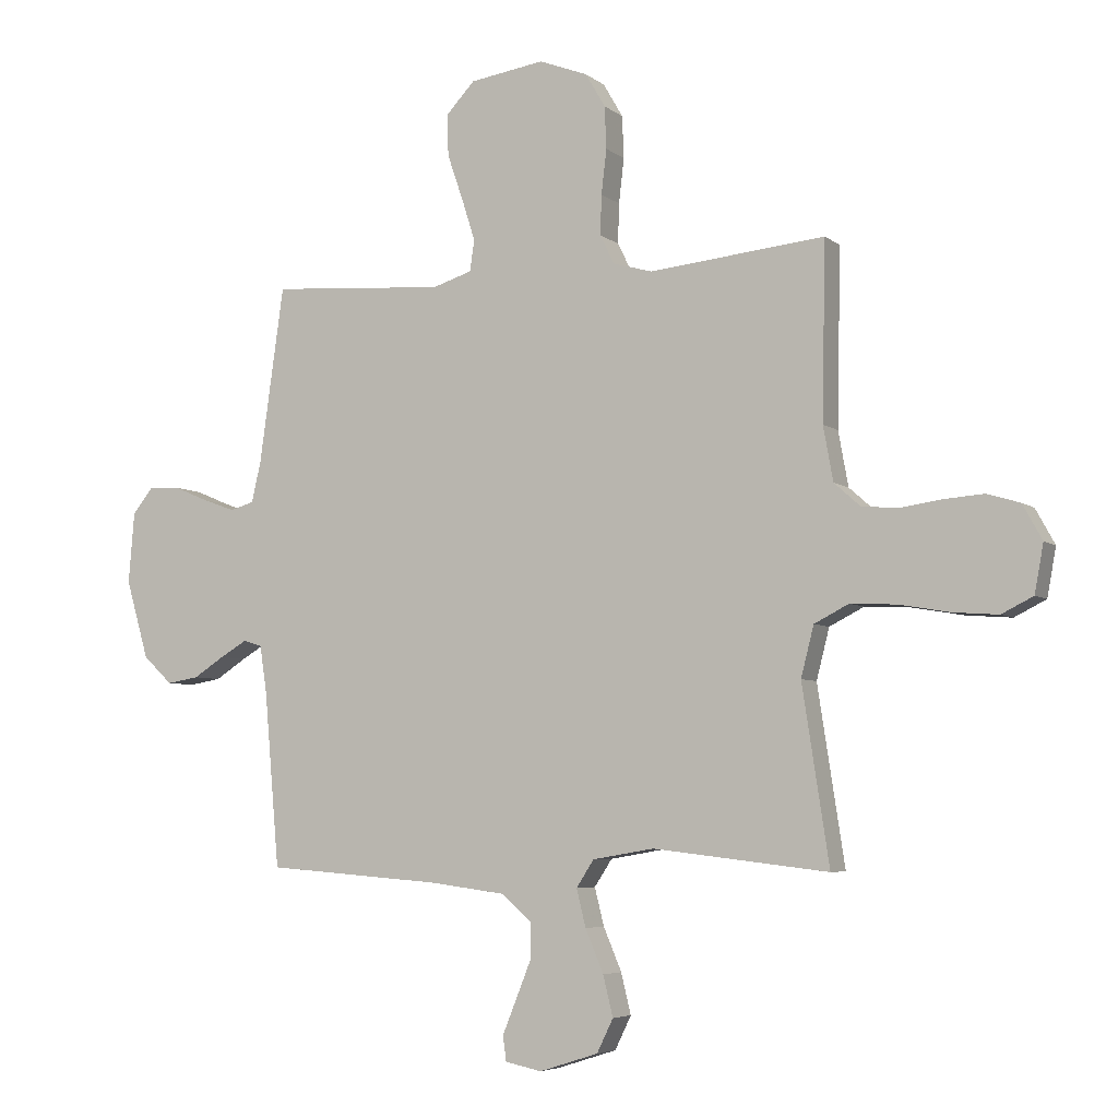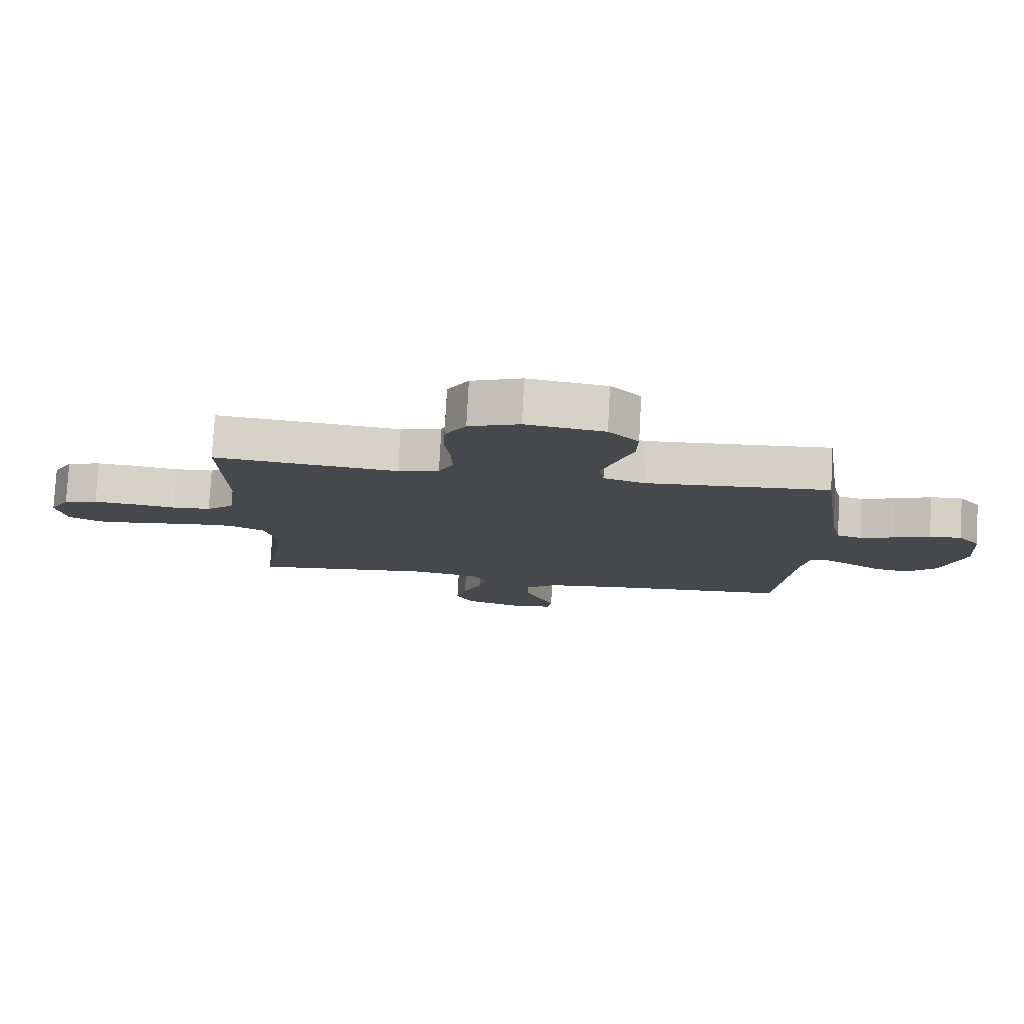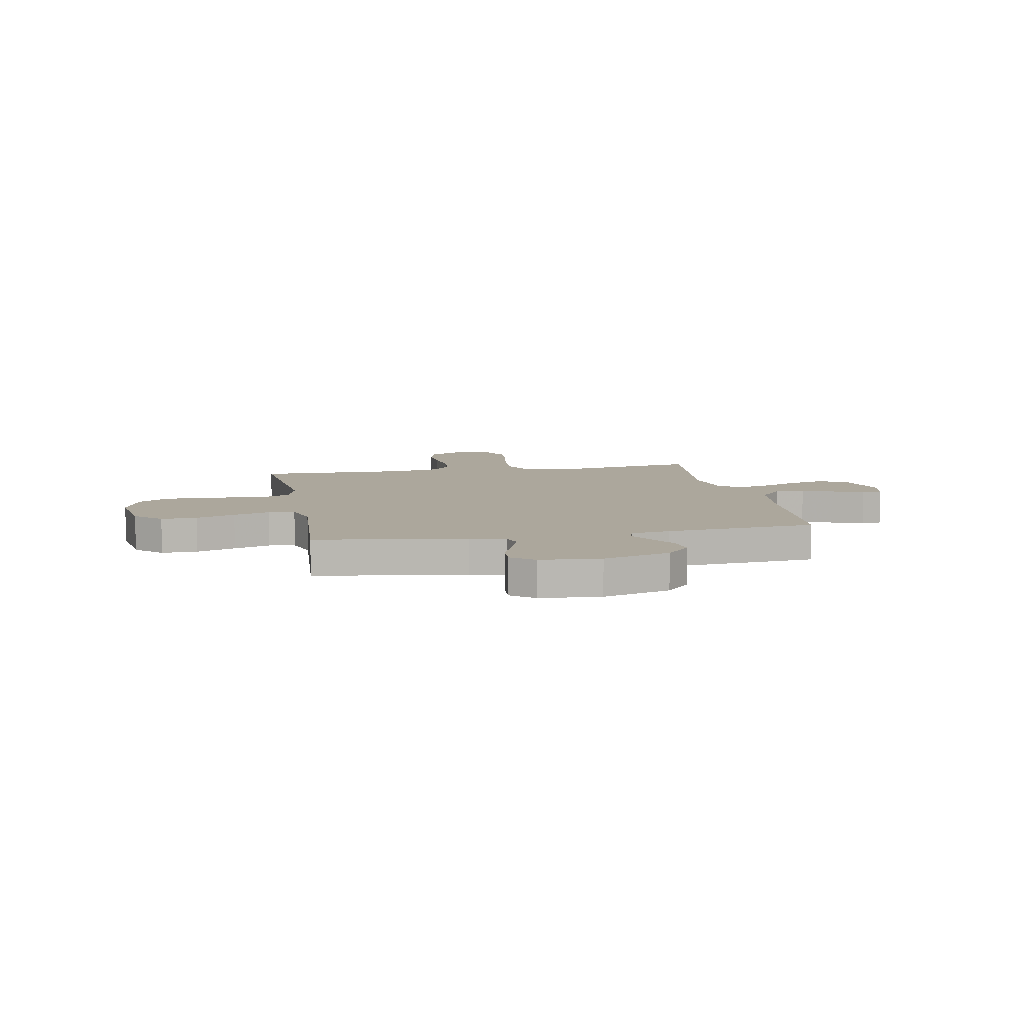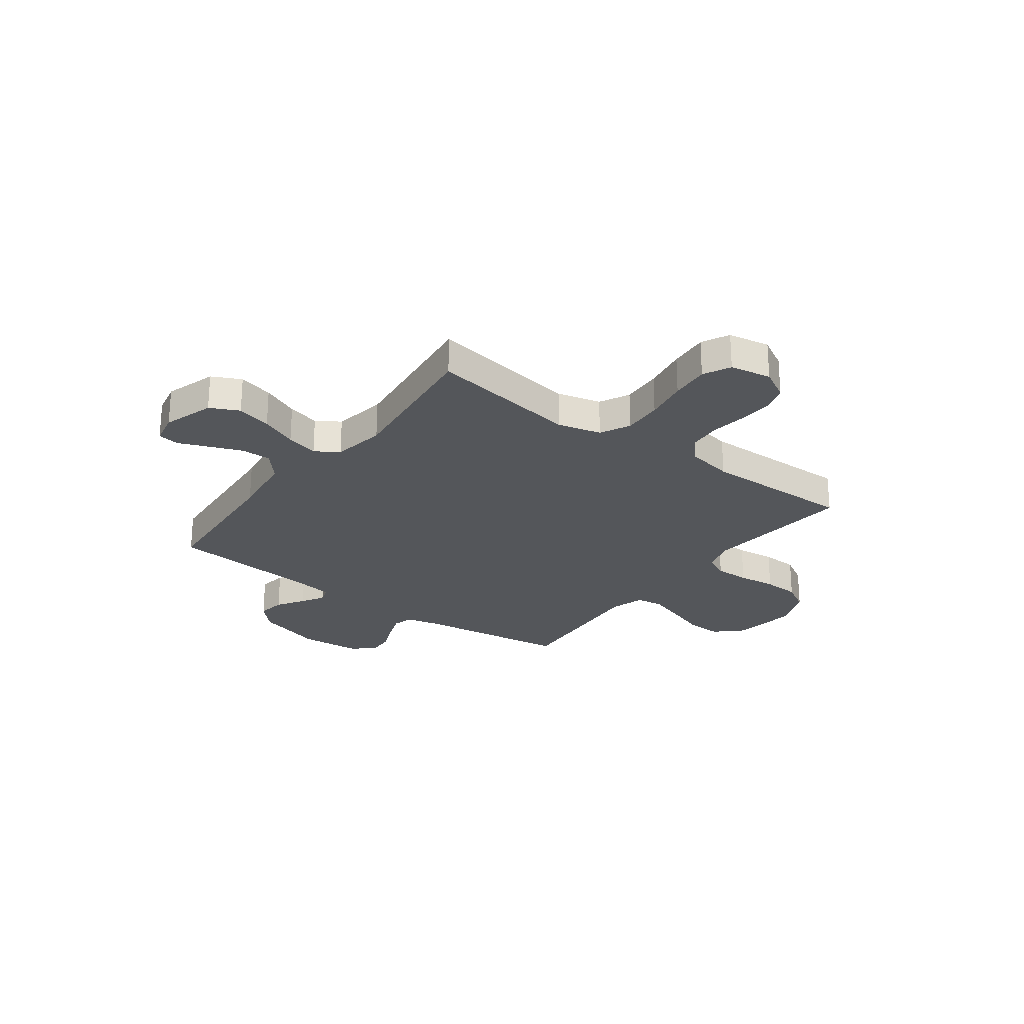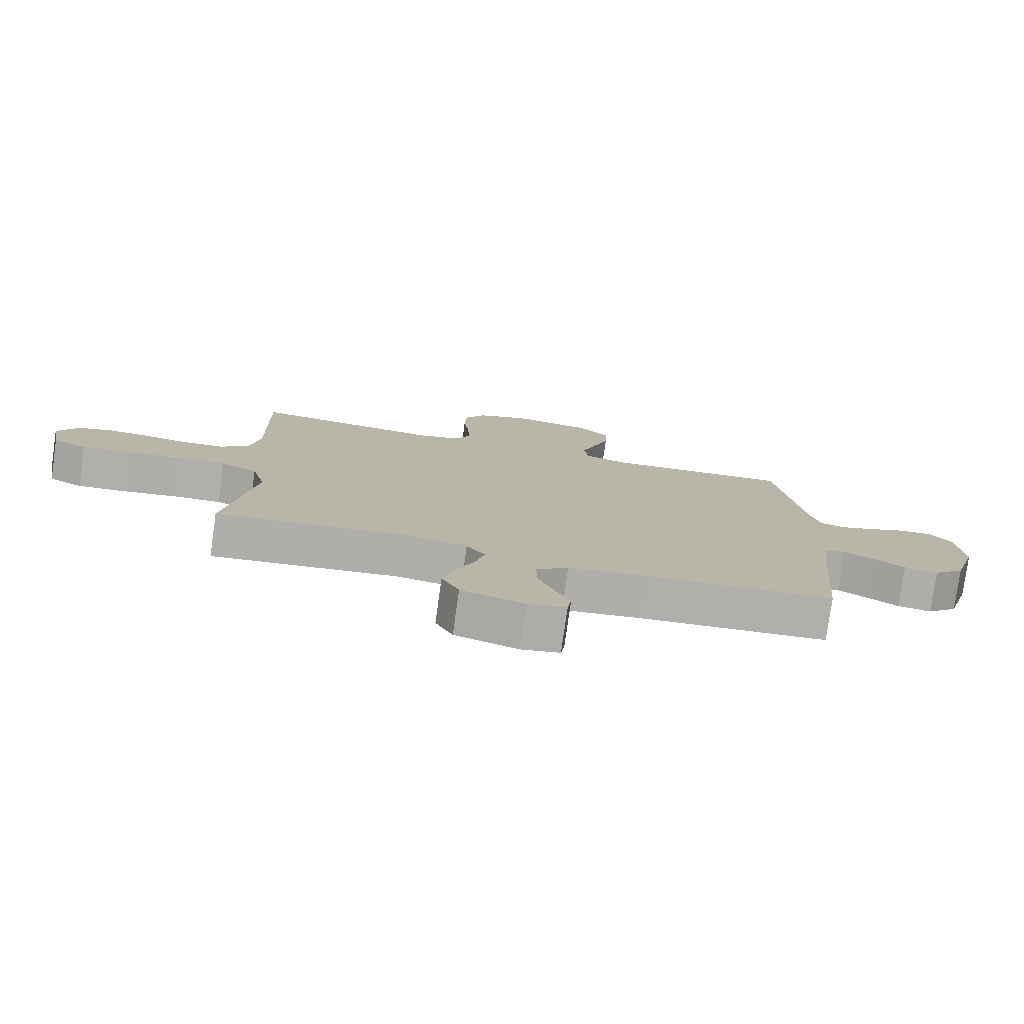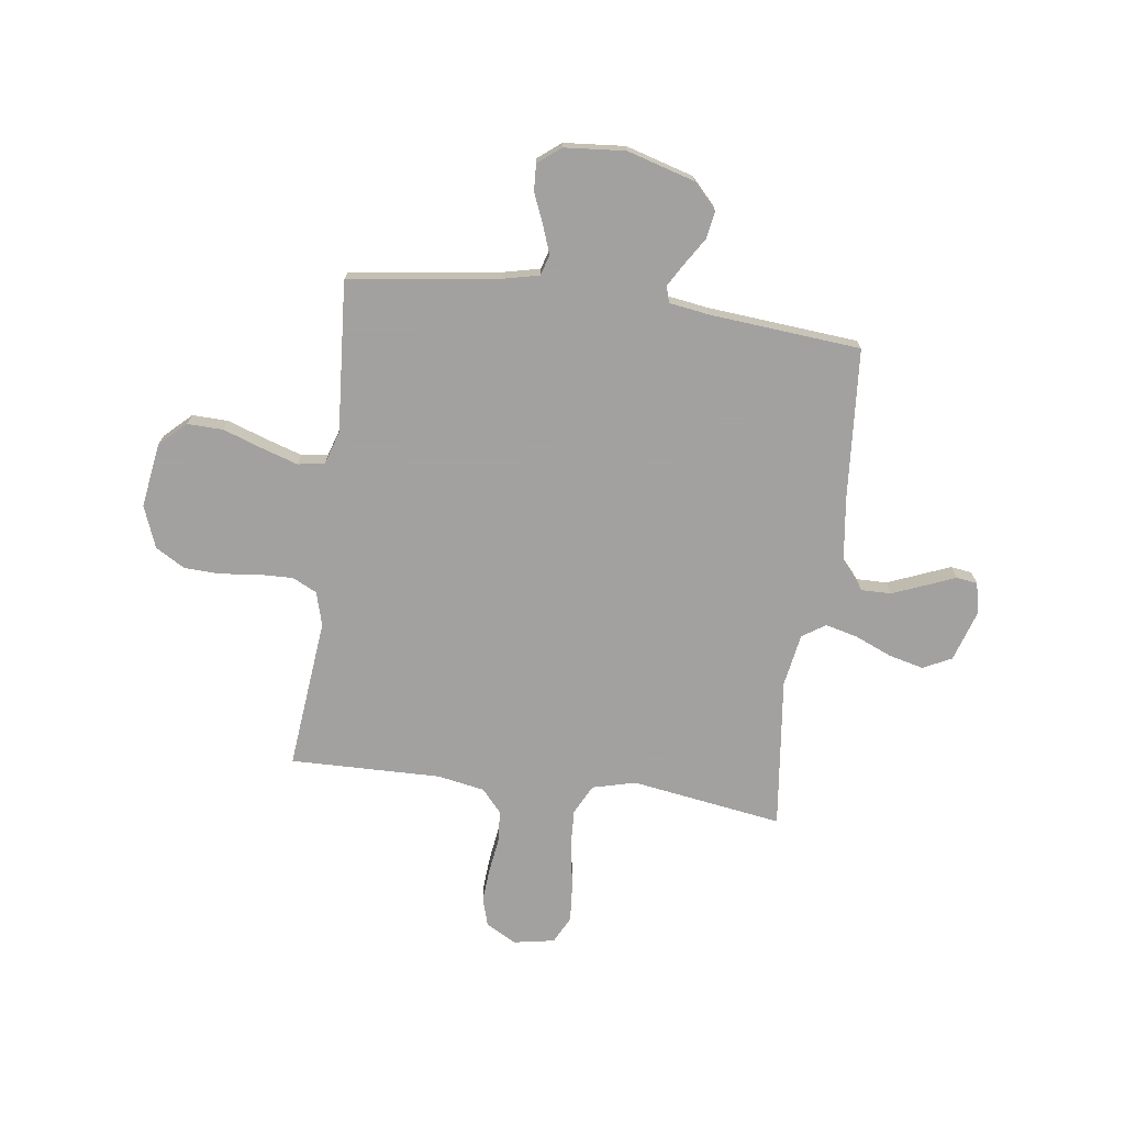
<metadata>
{"format":"obj","ext":"obj","renderer":"f3d","projection":"perspective","resolution":1024,"background":"white","views":[{"elev":-5.4,"azim":-154.3,"up":"+Z"},{"elev":78.6,"azim":3.1,"up":"+Z"},{"elev":8.4,"azim":79.2,"up":"+Y"},{"elev":-25.4,"azim":-126.7,"up":"+Y"},{"elev":-78.4,"azim":-8.0,"up":"+Z"},{"elev":-72.3,"azim":82.3,"up":"+Y"}]}
</metadata>
<code>
v 0.5 0.07 -0.5
v 0.2 0.07 -0.523
v 0.069 0.07 -0.54
v 0.017 0.07 -0.585
v 0.018 0.07 -0.645
v 0.044 0.07 -0.71
v 0.068 0.07 -0.769
v 0.062 0.07 -0.811
v 0 0.07 -0.824
v -0.101 0.07 -0.792
v -0.129 0.07 -0.735
v -0.112 0.07 -0.666
v -0.081 0.07 -0.593
v -0.065 0.07 -0.529
v -0.095 0.07 -0.483
v -0.2 0.07 -0.465
v -0.5 0.07 -0.5
v -0.454 0.07 -0.2
v -0.476 0.07 -0.114
v -0.535 0.07 -0.084
v -0.614 0.07 -0.088
v -0.7 0.07 -0.103
v -0.777 0.07 -0.109
v -0.831 0.07 -0.082
v -0.846 0.07 0
v -0.813 0.07 0.06
v -0.757 0.07 0.077
v -0.689 0.07 0.072
v -0.619 0.07 0.062
v -0.556 0.07 0.067
v -0.511 0.07 0.107
v -0.494 0.07 0.2
v -0.5 0.07 0.5
v -0.2 0.07 0.47
v -0.133 0.07 0.489
v -0.109 0.07 0.538
v -0.111 0.07 0.606
v -0.12 0.07 0.682
v -0.117 0.07 0.754
v -0.083 0.07 0.812
v 0 0.07 0.844
v 0.128 0.07 0.825
v 0.177 0.07 0.773
v 0.175 0.07 0.702
v 0.148 0.07 0.624
v 0.125 0.07 0.552
v 0.133 0.07 0.499
v 0.2 0.07 0.478
v 0.5 0.07 0.5
v 0.542 0.07 0.2
v 0.558 0.07 0.13
v 0.599 0.07 0.118
v 0.654 0.07 0.138
v 0.714 0.07 0.163
v 0.767 0.07 0.166
v 0.803 0.07 0.121
v 0.813 0.07 0
v 0.774 0.07 -0.134
v 0.724 0.07 -0.181
v 0.669 0.07 -0.172
v 0.616 0.07 -0.138
v 0.57 0.07 -0.111
v 0.538 0.07 -0.121
v 0.526 0.07 -0.2
v 0.5 0 -0.5
v 0.2 0 -0.523
v 0.069 0 -0.54
v 0.017 0 -0.585
v 0.018 0 -0.645
v 0.044 0 -0.71
v 0.068 0 -0.769
v 0.062 0 -0.811
v 0 0 -0.824
v -0.101 0 -0.792
v -0.129 0 -0.735
v -0.112 0 -0.666
v -0.081 0 -0.593
v -0.065 0 -0.529
v -0.095 0 -0.483
v -0.2 0 -0.465
v -0.5 0 -0.5
v -0.454 0 -0.2
v -0.476 0 -0.114
v -0.535 0 -0.084
v -0.614 0 -0.088
v -0.7 0 -0.103
v -0.777 0 -0.109
v -0.831 0 -0.082
v -0.846 0 0
v -0.813 0 0.06
v -0.757 0 0.077
v -0.689 0 0.072
v -0.619 0 0.062
v -0.556 0 0.067
v -0.511 0 0.107
v -0.494 0 0.2
v -0.5 0 0.5
v -0.2 0 0.47
v -0.133 0 0.489
v -0.109 0 0.538
v -0.111 0 0.606
v -0.12 0 0.682
v -0.117 0 0.754
v -0.083 0 0.812
v 0 0 0.844
v 0.128 0 0.825
v 0.177 0 0.773
v 0.175 0 0.702
v 0.148 0 0.624
v 0.125 0 0.552
v 0.133 0 0.499
v 0.2 0 0.478
v 0.5 0 0.5
v 0.542 0 0.2
v 0.558 0 0.13
v 0.599 0 0.118
v 0.654 0 0.138
v 0.714 0 0.163
v 0.767 0 0.166
v 0.803 0 0.121
v 0.813 0 0
v 0.774 0 -0.134
v 0.724 0 -0.181
v 0.669 0 -0.172
v 0.616 0 -0.138
v 0.57 0 -0.111
v 0.538 0 -0.121
v 0.526 0 -0.2
f 58 59 60 61
f 58 61 62
f 57 58 62
f 56 57 62 63
f 53 54 55 56
f 52 53 56 63
f 48 49 50
f 47 48 50 51
f 42 43 44 45
f 42 45 46
f 41 42 46
f 40 41 46 47
f 37 38 39 40
f 36 37 40 47
f 32 33 34
f 31 32 34 35
f 26 27 28 29
f 24 25 26 29
f 24 29 30
f 21 22 23 24
f 20 21 24 30
f 19 20 30 31
f 16 17 18
f 15 16 18 19
f 10 11 12 13
f 10 13 14
f 9 10 14
f 6 7 8 9
f 5 6 9 14
f 4 5 14 15
f 64 1 2
f 63 64 2 3
f 51 52 63 3
f 35 36 47 51
f 19 31 35 51
f 15 19 51
f 3 4 15 51
f 125 124 123 122
f 126 125 122
f 126 122 121
f 127 126 121 120
f 120 119 118 117
f 127 120 117 116
f 114 113 112
f 115 114 112 111
f 109 108 107 106
f 110 109 106
f 110 106 105
f 111 110 105 104
f 104 103 102 101
f 111 104 101 100
f 98 97 96
f 99 98 96 95
f 93 92 91 90
f 93 90 89 88
f 94 93 88
f 88 87 86 85
f 94 88 85 84
f 95 94 84 83
f 82 81 80
f 83 82 80 79
f 77 76 75 74
f 78 77 74
f 78 74 73
f 73 72 71 70
f 78 73 70 69
f 79 78 69 68
f 66 65 128
f 67 66 128 127
f 67 127 116 115
f 115 111 100 99
f 115 99 95 83
f 115 83 79
f 115 79 68 67
f 1 65 66 2
f 2 66 67 3
f 3 67 68 4
f 4 68 69 5
f 5 69 70 6
f 6 70 71 7
f 7 71 72 8
f 8 72 73 9
f 9 73 74 10
f 10 74 75 11
f 11 75 76 12
f 12 76 77 13
f 13 77 78 14
f 14 78 79 15
f 15 79 80 16
f 16 80 81 17
f 17 81 82 18
f 18 82 83 19
f 19 83 84 20
f 20 84 85 21
f 21 85 86 22
f 22 86 87 23
f 23 87 88 24
f 24 88 89 25
f 25 89 90 26
f 26 90 91 27
f 27 91 92 28
f 28 92 93 29
f 29 93 94 30
f 30 94 95 31
f 31 95 96 32
f 32 96 97 33
f 33 97 98 34
f 34 98 99 35
f 35 99 100 36
f 36 100 101 37
f 37 101 102 38
f 38 102 103 39
f 39 103 104 40
f 40 104 105 41
f 41 105 106 42
f 42 106 107 43
f 43 107 108 44
f 44 108 109 45
f 45 109 110 46
f 46 110 111 47
f 47 111 112 48
f 48 112 113 49
f 49 113 114 50
f 50 114 115 51
f 51 115 116 52
f 52 116 117 53
f 53 117 118 54
f 54 118 119 55
f 55 119 120 56
f 56 120 121 57
f 57 121 122 58
f 58 122 123 59
f 59 123 124 60
f 60 124 125 61
f 61 125 126 62
f 62 126 127 63
f 63 127 128 64
f 64 128 65 1

</code>
